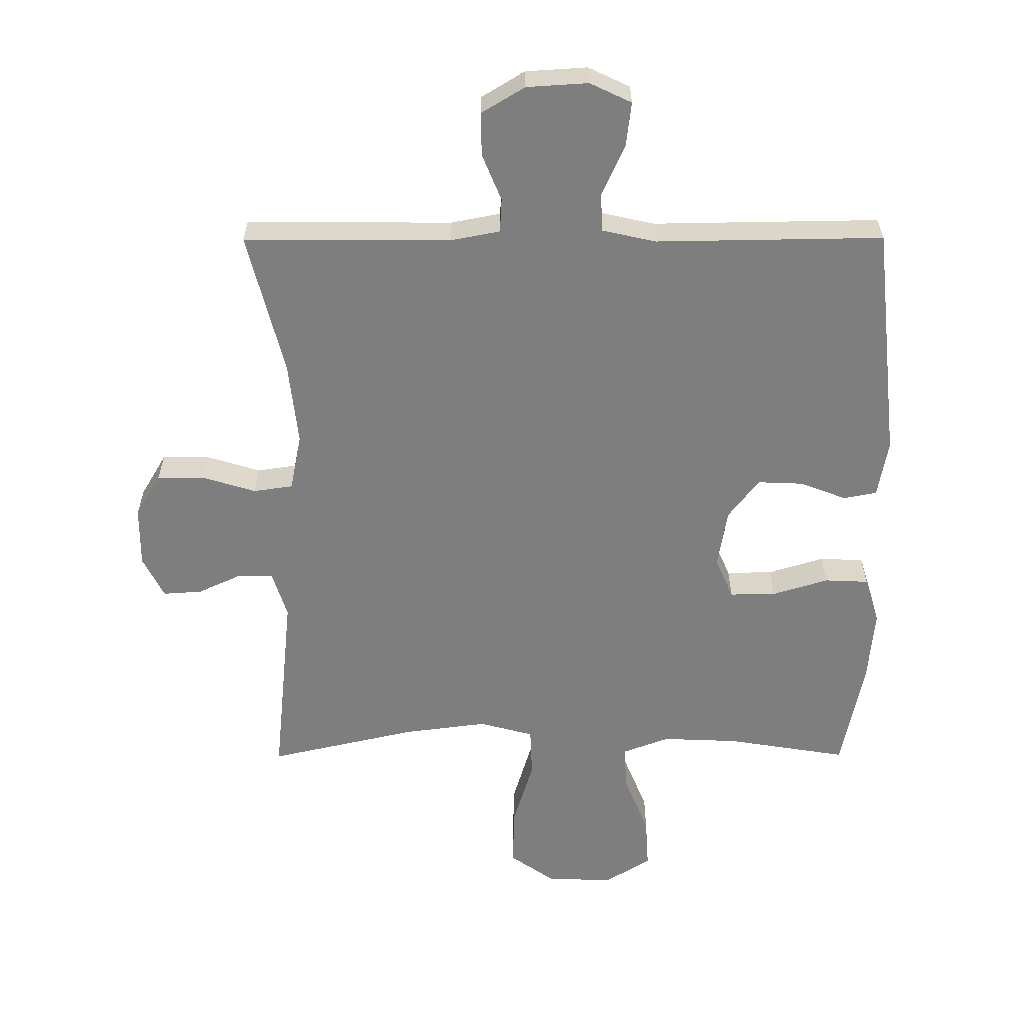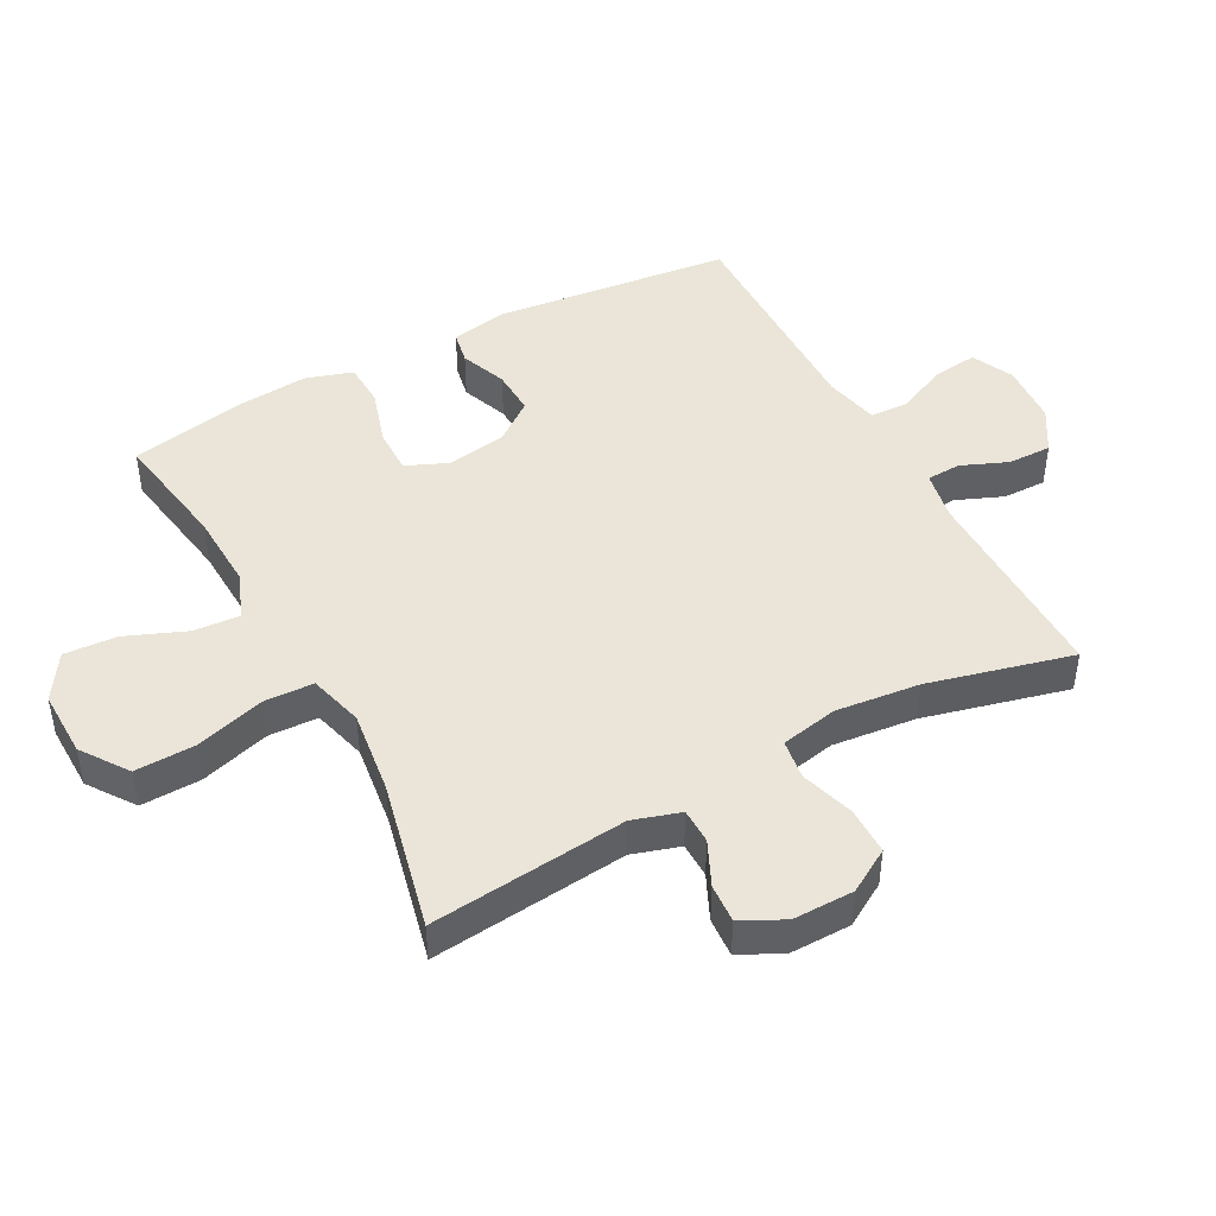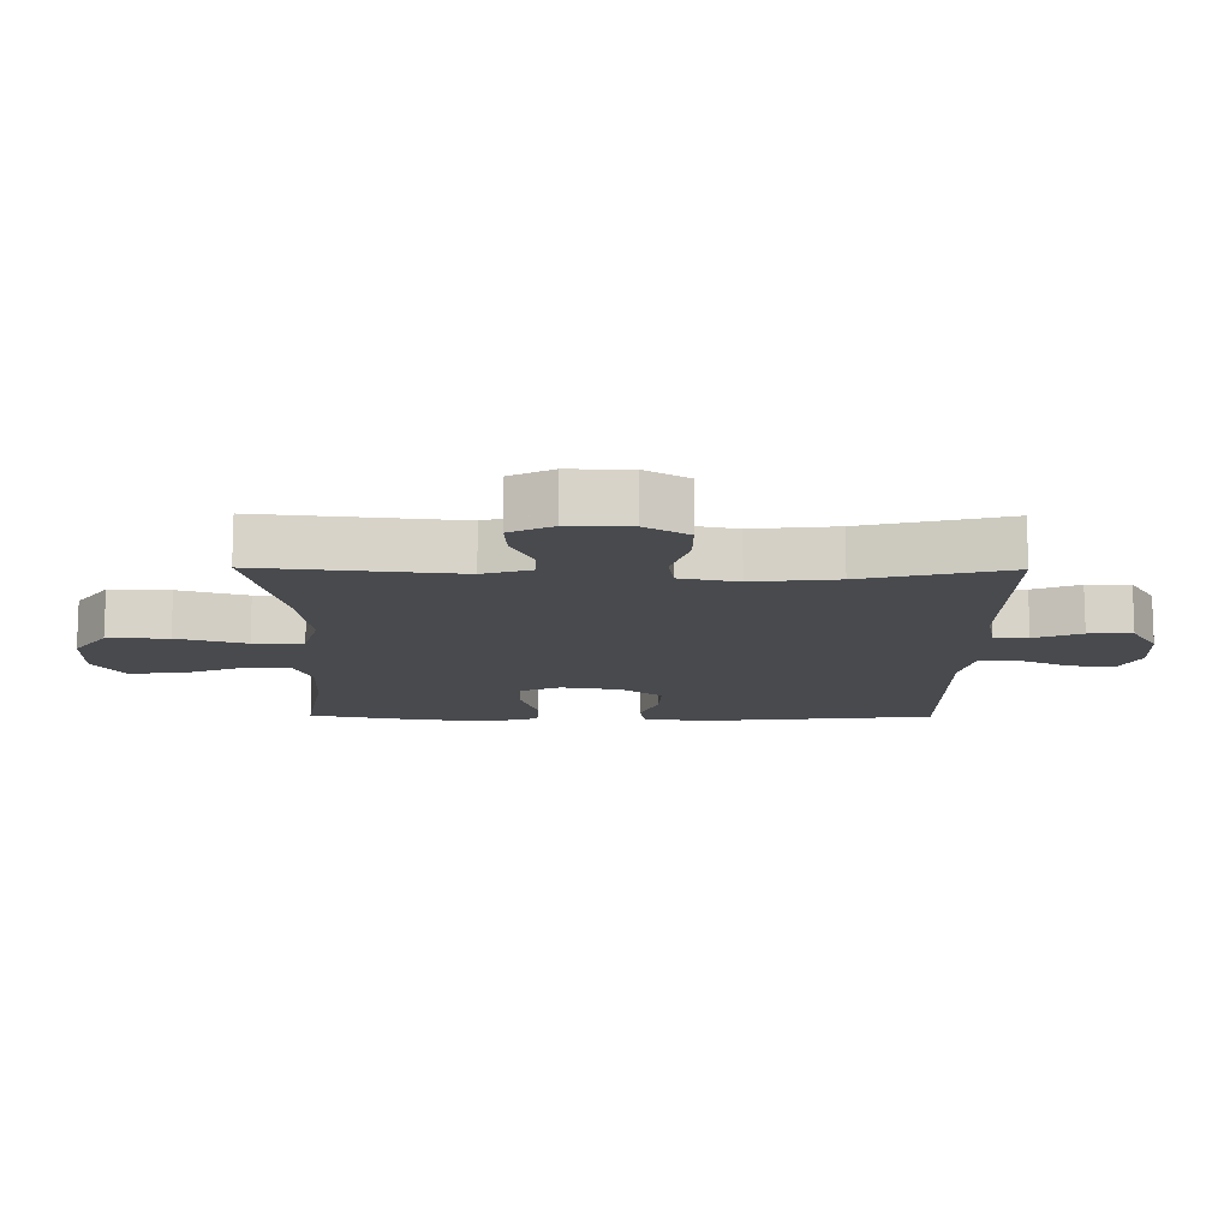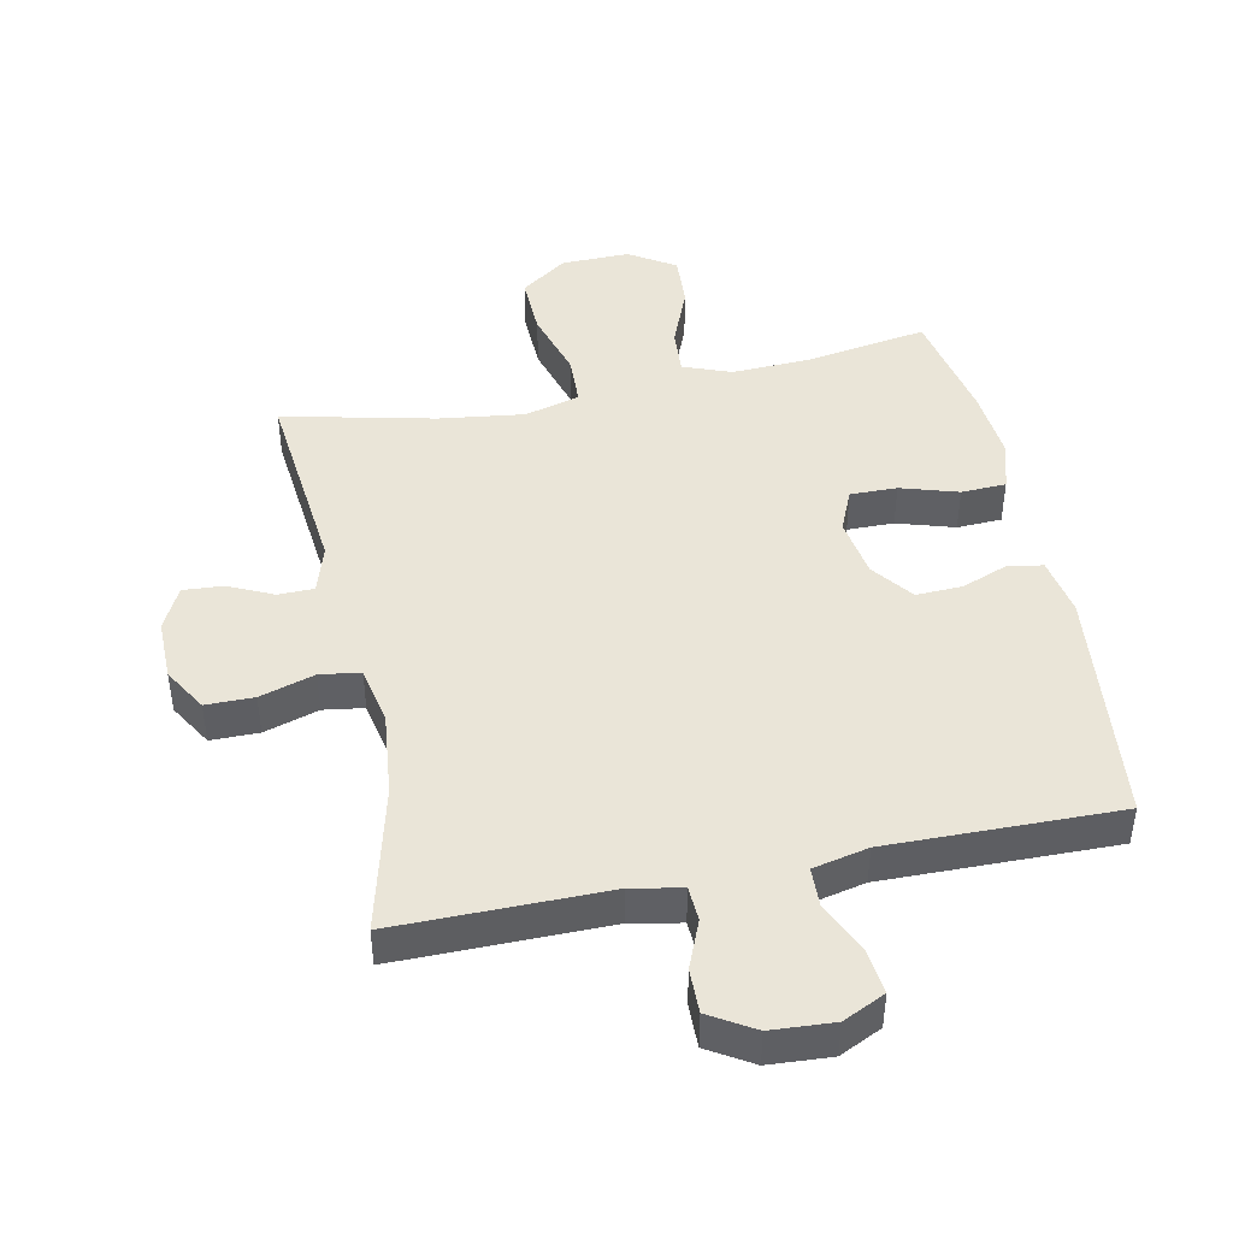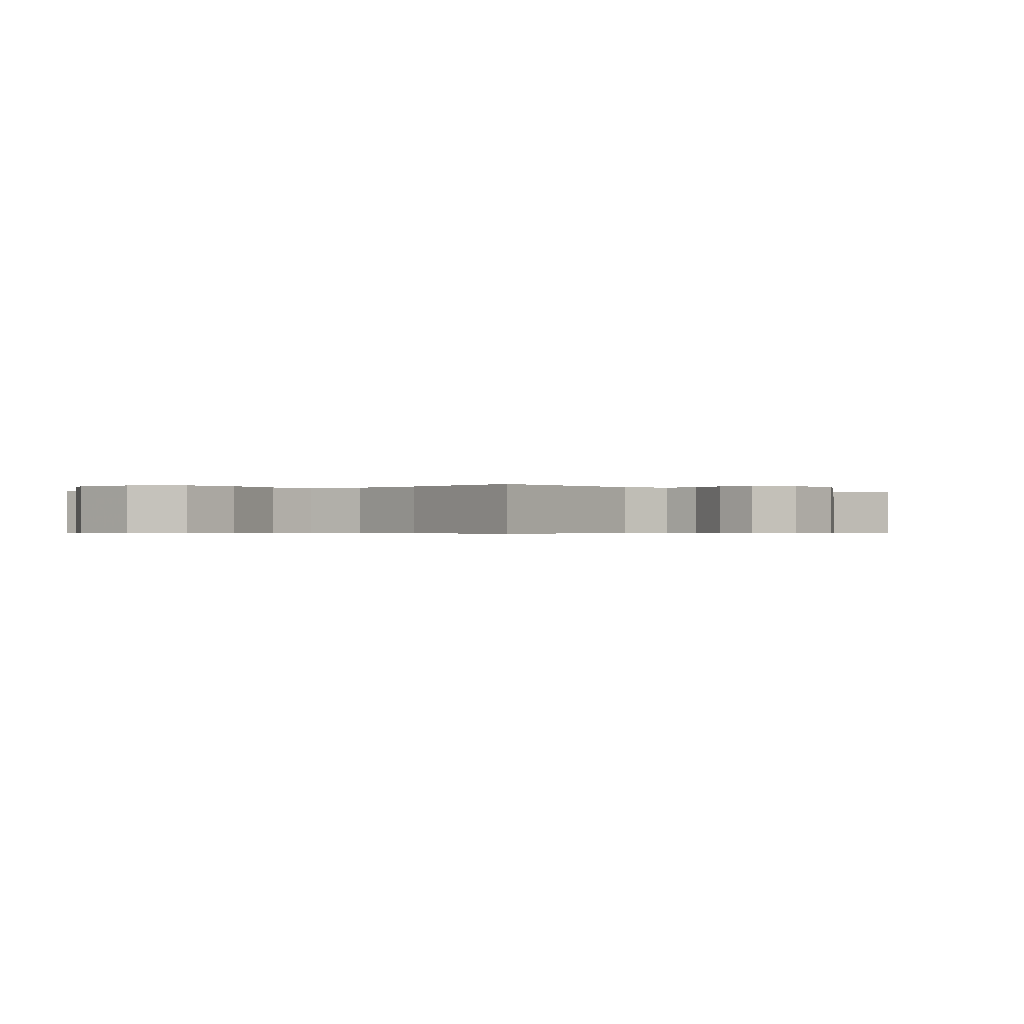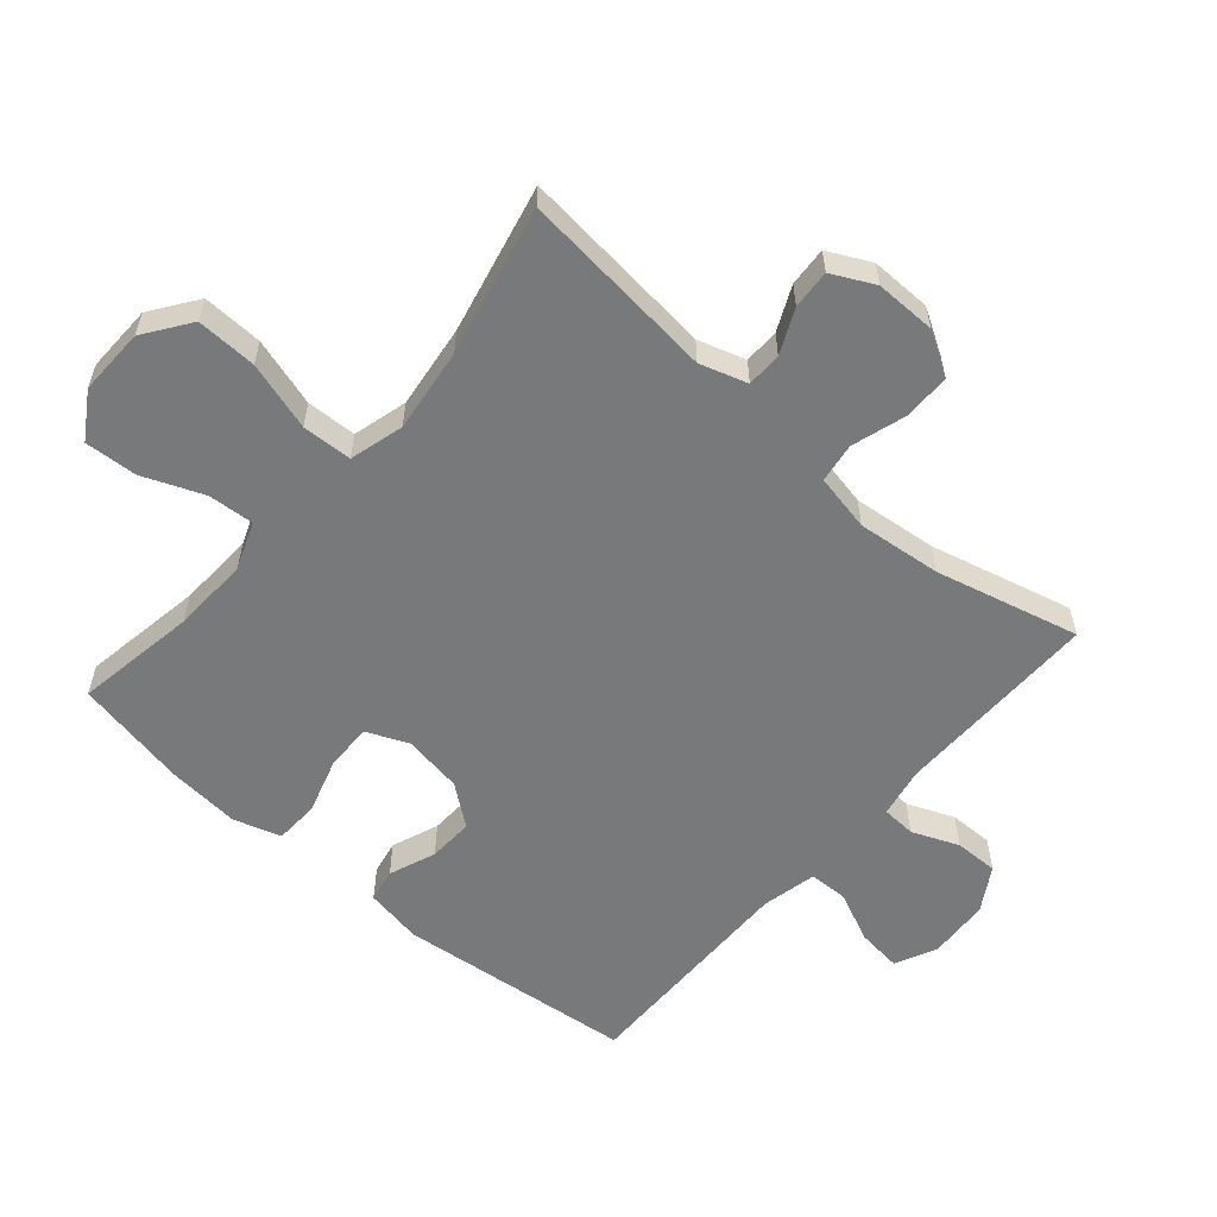
<metadata>
{"format":"obj","ext":"obj","renderer":"f3d","projection":"perspective","resolution":1024,"background":"white","views":[{"elev":-59.5,"azim":0.2,"up":"+Y"},{"elev":45.3,"azim":-118.2,"up":"+Y"},{"elev":-12.8,"azim":-90.6,"up":"+Y"},{"elev":44.7,"azim":-11.6,"up":"+Y"},{"elev":-0.4,"azim":-138.6,"up":"+Y"},{"elev":-57.7,"azim":-130.9,"up":"+Y"}]}
</metadata>
<code>
v -0.5 0.07 0.5
v -0.177 0.07 0.498
v -0.099 0.07 0.513
v -0.096 0.07 0.566
v -0.126 0.07 0.639
v -0.127 0.07 0.707
v -0.059 0.07 0.748
v 0.037 0.07 0.754
v 0.102 0.07 0.723
v 0.094 0.07 0.654
v 0.058 0.07 0.574
v 0.06 0.07 0.514
v 0.145 0.07 0.495
v 0.5 0.07 0.5
v 0.54 0.07 0.13
v 0.524 0.07 0.04
v 0.472 0.07 0.03
v 0.399 0.07 0.058
v 0.328 0.07 0.061
v 0.28 0.07 -0.002
v 0.265 0.07 -0.095
v 0.293 0.07 -0.16
v 0.365 0.07 -0.159
v 0.453 0.07 -0.132
v 0.522 0.07 -0.135
v 0.545 0.07 -0.209
v 0.535 0.07 -0.323
v 0.5 0.07 -0.5
v 0.31 0.07 -0.469
v 0.191 0.07 -0.464
v 0.117 0.07 -0.492
v 0.122 0.07 -0.564
v 0.16 0.07 -0.658
v 0.165 0.07 -0.74
v 0.094 0.07 -0.785
v -0.011 0.07 -0.783
v -0.083 0.07 -0.732
v -0.08 0.07 -0.638
v -0.048 0.07 -0.531
v -0.051 0.07 -0.453
v -0.136 0.07 -0.43
v -0.267 0.07 -0.447
v -0.5 0.07 -0.5
v -0.468 0.07 -0.194
v -0.491 0.07 -0.12
v -0.546 0.07 -0.119
v -0.615 0.07 -0.151
v -0.676 0.07 -0.155
v -0.709 0.07 -0.089
v -0.708 0.07 0.006
v -0.668 0.07 0.073
v -0.594 0.07 0.073
v -0.51 0.07 0.047
v -0.448 0.07 0.056
v -0.43 0.07 0.145
v -0.444 0.07 0.276
v -0.5 0 0.5
v -0.177 0 0.498
v -0.099 0 0.513
v -0.096 0 0.566
v -0.126 0 0.639
v -0.127 0 0.707
v -0.059 0 0.748
v 0.037 0 0.754
v 0.102 0 0.723
v 0.094 0 0.654
v 0.058 0 0.574
v 0.06 0 0.514
v 0.145 0 0.495
v 0.5 0 0.5
v 0.54 0 0.13
v 0.524 0 0.04
v 0.472 0 0.03
v 0.399 0 0.058
v 0.328 0 0.061
v 0.28 0 -0.002
v 0.265 0 -0.095
v 0.293 0 -0.16
v 0.365 0 -0.159
v 0.453 0 -0.132
v 0.522 0 -0.135
v 0.545 0 -0.209
v 0.535 0 -0.323
v 0.5 0 -0.5
v 0.31 0 -0.469
v 0.191 0 -0.464
v 0.117 0 -0.492
v 0.122 0 -0.564
v 0.16 0 -0.658
v 0.165 0 -0.74
v 0.094 0 -0.785
v -0.011 0 -0.783
v -0.083 0 -0.732
v -0.08 0 -0.638
v -0.048 0 -0.531
v -0.051 0 -0.453
v -0.136 0 -0.43
v -0.267 0 -0.447
v -0.5 0 -0.5
v -0.468 0 -0.194
v -0.491 0 -0.12
v -0.546 0 -0.119
v -0.615 0 -0.151
v -0.676 0 -0.155
v -0.709 0 -0.089
v -0.708 0 0.006
v -0.668 0 0.073
v -0.594 0 0.073
v -0.51 0 0.047
v -0.448 0 0.056
v -0.43 0 0.145
v -0.444 0 0.276
f 50 51 52 53
f 50 53 54
f 49 50 54
f 46 47 48 49
f 45 46 49 54
f 44 45 54
f 42 43 44
f 41 42 44 54
f 40 41 54 55
f 36 37 38 39
f 36 39 40
f 35 36 40
f 32 33 34 35
f 31 32 35 40
f 30 31 40 55
f 26 27 28 29
f 23 24 25 26
f 22 23 26 29
f 21 22 29 30
f 15 16 17 18
f 13 14 15 18
f 12 13 18 19
f 8 9 10 11
f 8 11 12
f 7 8 12
f 4 5 6 7
f 3 4 7 12
f 2 3 12 19
f 56 1 2 19
f 20 21 30 55
f 19 20 55 56
f 109 108 107 106
f 110 109 106
f 110 106 105
f 105 104 103 102
f 110 105 102 101
f 110 101 100
f 100 99 98
f 110 100 98 97
f 111 110 97 96
f 95 94 93 92
f 96 95 92
f 96 92 91
f 91 90 89 88
f 96 91 88 87
f 111 96 87 86
f 85 84 83 82
f 82 81 80 79
f 85 82 79 78
f 86 85 78 77
f 74 73 72 71
f 74 71 70 69
f 75 74 69 68
f 67 66 65 64
f 68 67 64
f 68 64 63
f 63 62 61 60
f 68 63 60 59
f 75 68 59 58
f 75 58 57 112
f 111 86 77 76
f 112 111 76 75
f 1 57 58 2
f 2 58 59 3
f 3 59 60 4
f 4 60 61 5
f 5 61 62 6
f 6 62 63 7
f 7 63 64 8
f 8 64 65 9
f 9 65 66 10
f 10 66 67 11
f 11 67 68 12
f 12 68 69 13
f 13 69 70 14
f 14 70 71 15
f 15 71 72 16
f 16 72 73 17
f 17 73 74 18
f 18 74 75 19
f 19 75 76 20
f 20 76 77 21
f 21 77 78 22
f 22 78 79 23
f 23 79 80 24
f 24 80 81 25
f 25 81 82 26
f 26 82 83 27
f 27 83 84 28
f 28 84 85 29
f 29 85 86 30
f 30 86 87 31
f 31 87 88 32
f 32 88 89 33
f 33 89 90 34
f 34 90 91 35
f 35 91 92 36
f 36 92 93 37
f 37 93 94 38
f 38 94 95 39
f 39 95 96 40
f 40 96 97 41
f 41 97 98 42
f 42 98 99 43
f 43 99 100 44
f 44 100 101 45
f 45 101 102 46
f 46 102 103 47
f 47 103 104 48
f 48 104 105 49
f 49 105 106 50
f 50 106 107 51
f 51 107 108 52
f 52 108 109 53
f 53 109 110 54
f 54 110 111 55
f 55 111 112 56
f 56 112 57 1

</code>
